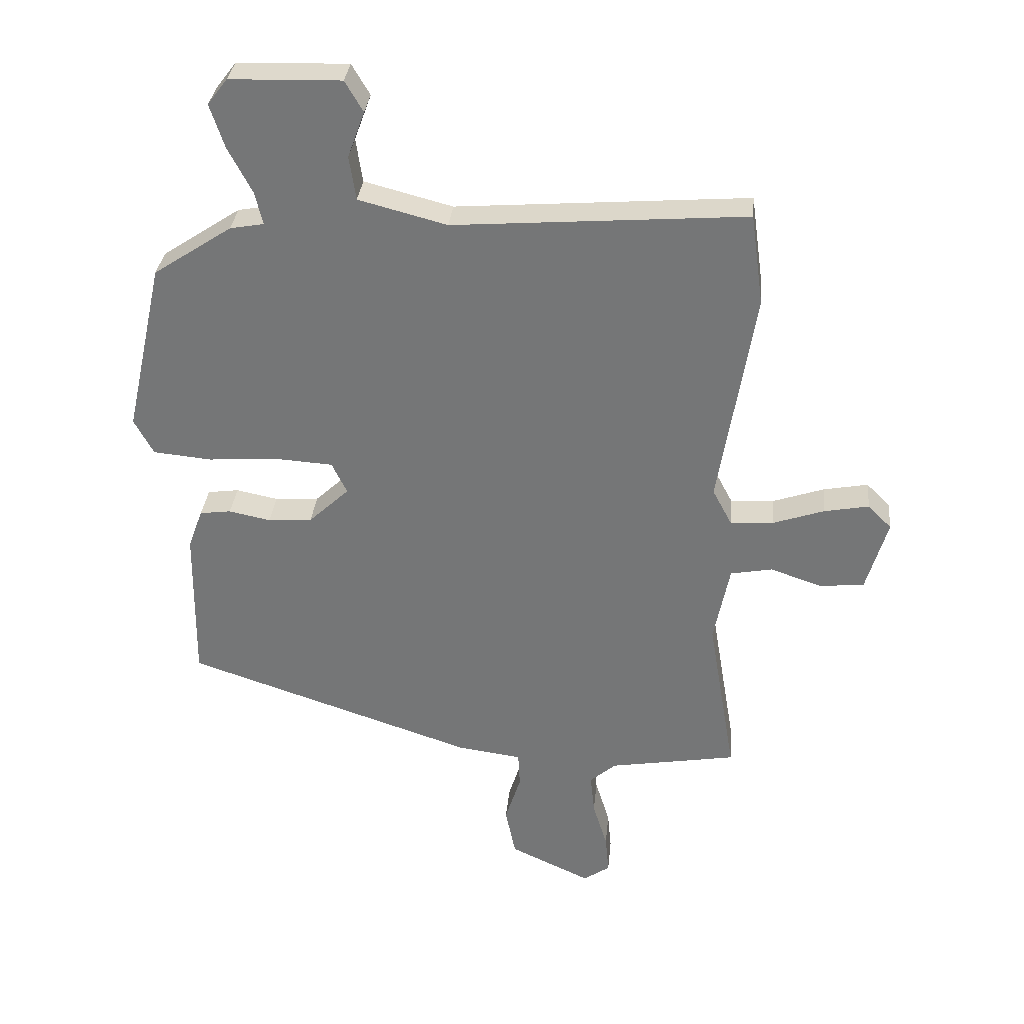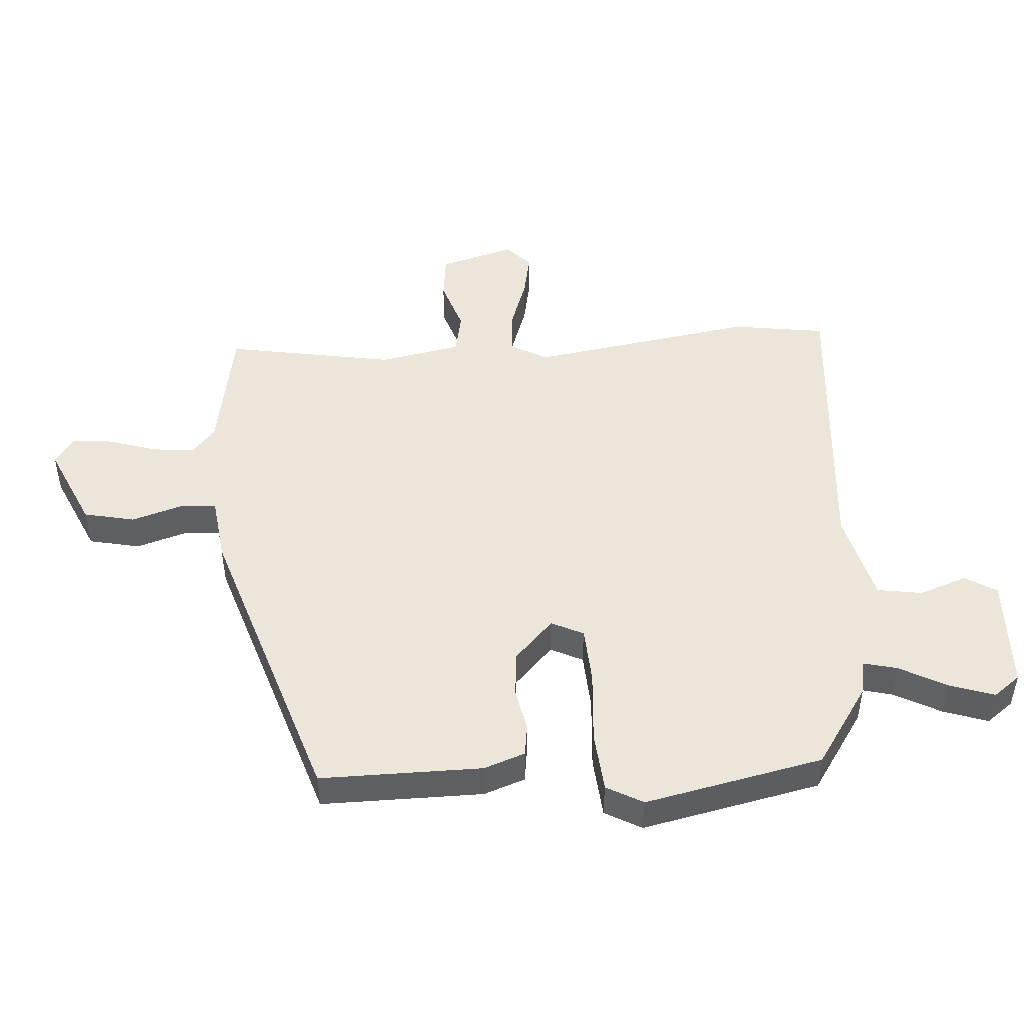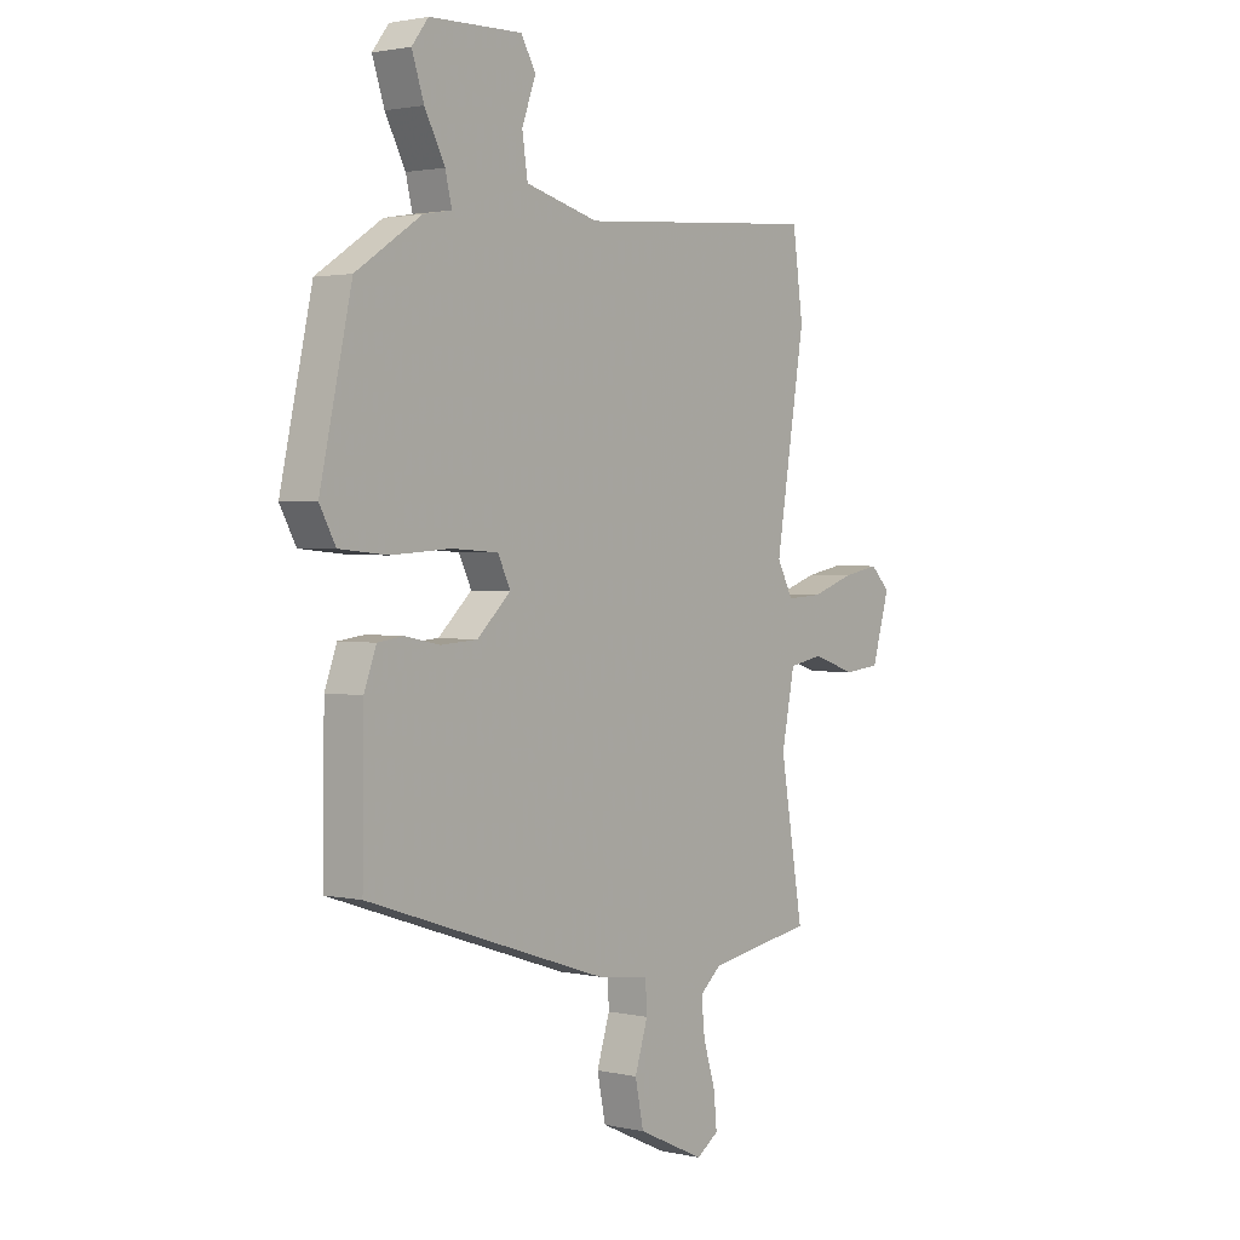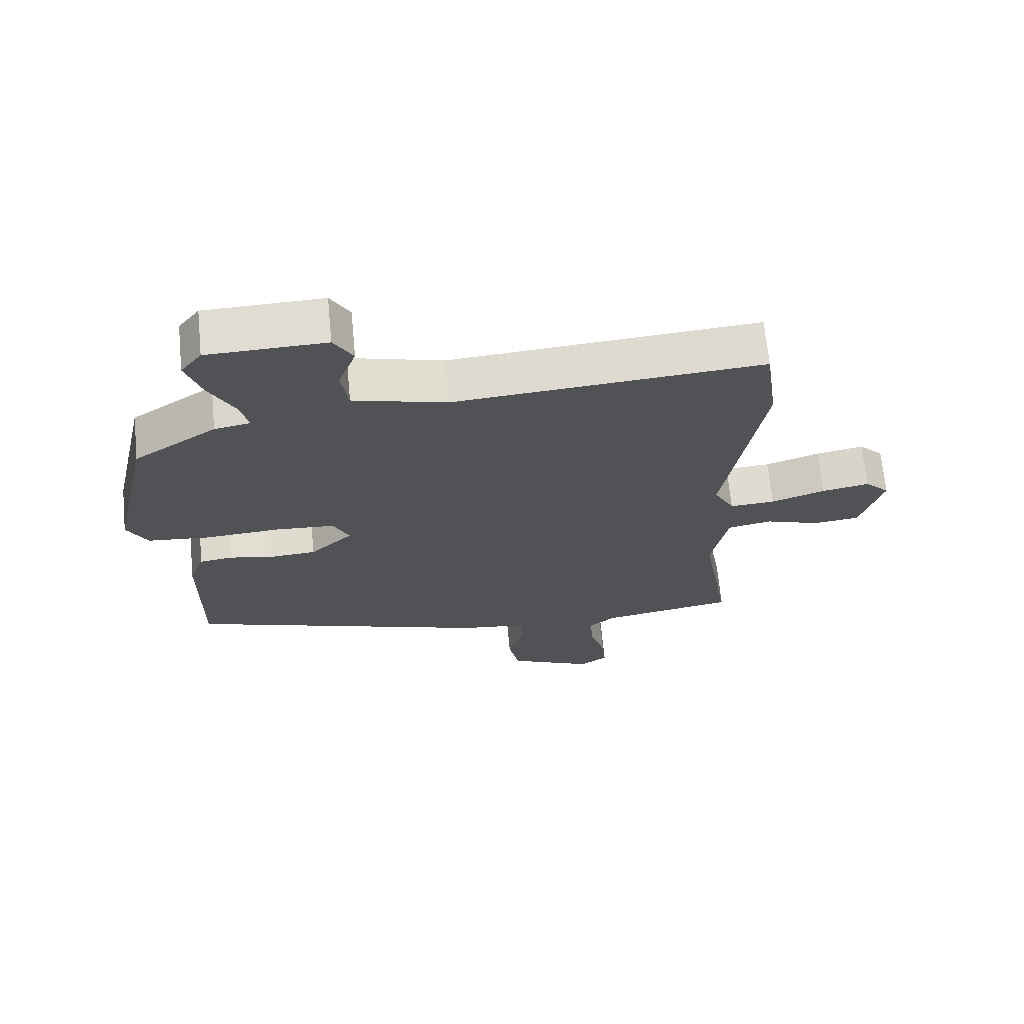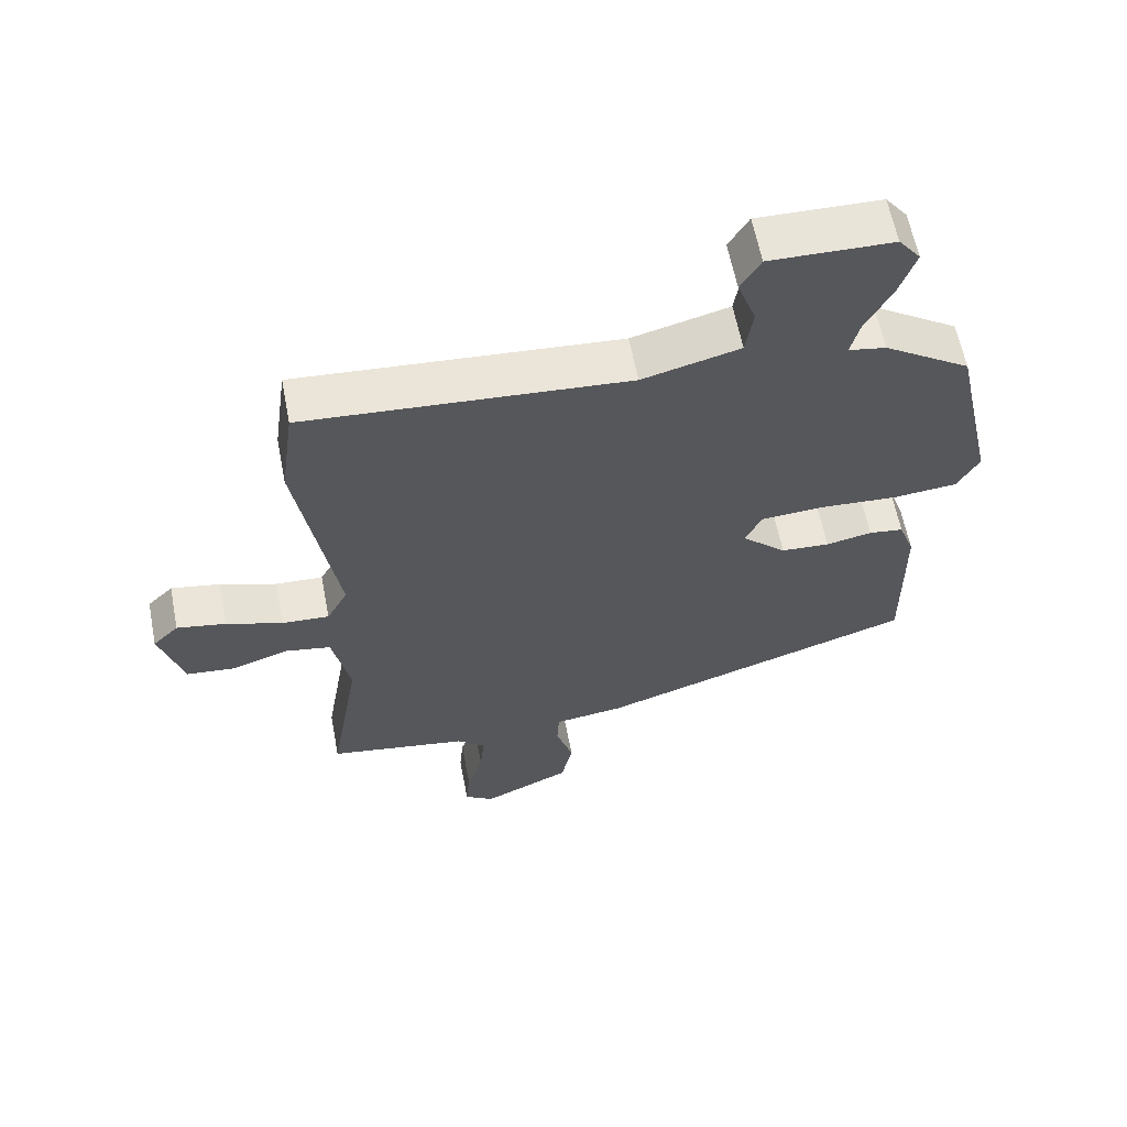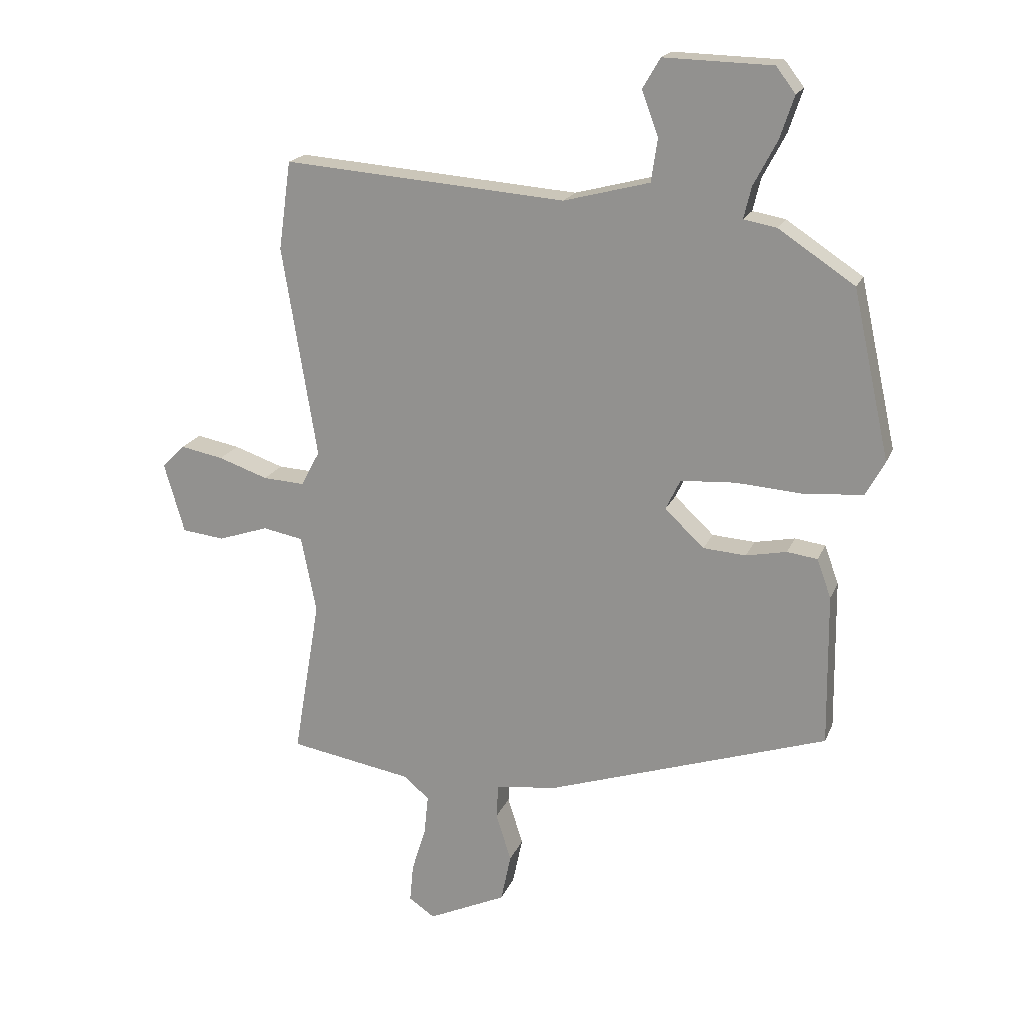
<metadata>
{"format":"obj","ext":"obj","renderer":"f3d","projection":"perspective","resolution":1024,"background":"white","views":[{"elev":32.5,"azim":5.6,"up":"+Z"},{"elev":48.0,"azim":-93.6,"up":"+Y"},{"elev":1.9,"azim":-51.6,"up":"+Z"},{"elev":68.4,"azim":-5.5,"up":"+Z"},{"elev":61.5,"azim":169.0,"up":"+Z"},{"elev":19.0,"azim":-162.2,"up":"+Z"}]}
</metadata>
<code>
v -0.48 0.07 0.44
v -0.35 0.07 0.526
v -0.294 0.07 0.536
v -0.307 0.07 0.59
v -0.347 0.07 0.666
v -0.371 0.07 0.738
v -0.338 0.07 0.781
v -0.154 0.07 0.786
v -0.124 0.07 0.735
v -0.152 0.07 0.659
v -0.141 0.07 0.586
v 0.005 0.07 0.548
v 0.488 0.07 0.585
v 0.509 0.07 0.434
v 0.45 0.07 0.073
v 0.482 0.07 0.013
v 0.553 0.07 0.017
v 0.638 0.07 0.046
v 0.712 0.07 0.06
v 0.751 0.07 0.021
v 0.716 0.07 -0.099
v 0.643 0.07 -0.107
v 0.557 0.07 -0.078
v 0.488 0.07 -0.091
v 0.462 0.07 -0.222
v 0.508 0.07 -0.494
v 0.297 0.07 -0.53
v 0.254 0.07 -0.567
v 0.261 0.07 -0.635
v 0.285 0.07 -0.713
v 0.291 0.07 -0.778
v 0.247 0.07 -0.808
v 0.113 0.07 -0.746
v 0.096 0.07 -0.664
v 0.122 0.07 -0.582
v 0.119 0.07 -0.524
v 0.013 0.07 -0.51
v -0.466 0.07 -0.351
v -0.463 0.07 -0.091
v -0.439 0.07 -0.025
v -0.387 0.07 -0.018
v -0.318 0.07 -0.032
v -0.245 0.07 -0.027
v -0.178 0.07 0.036
v -0.203 0.07 0.088
v -0.296 0.07 0.094
v -0.414 0.07 0.086
v -0.511 0.07 0.095
v -0.543 0.07 0.154
v -0.48 0 0.44
v -0.35 0 0.526
v -0.294 0 0.536
v -0.307 0 0.59
v -0.347 0 0.666
v -0.371 0 0.738
v -0.338 0 0.781
v -0.154 0 0.786
v -0.124 0 0.735
v -0.152 0 0.659
v -0.141 0 0.586
v 0.005 0 0.548
v 0.488 0 0.585
v 0.509 0 0.434
v 0.45 0 0.073
v 0.482 0 0.013
v 0.553 0 0.017
v 0.638 0 0.046
v 0.712 0 0.06
v 0.751 0 0.021
v 0.716 0 -0.099
v 0.643 0 -0.107
v 0.557 0 -0.078
v 0.488 0 -0.091
v 0.462 0 -0.222
v 0.508 0 -0.494
v 0.297 0 -0.53
v 0.254 0 -0.567
v 0.261 0 -0.635
v 0.285 0 -0.713
v 0.291 0 -0.778
v 0.247 0 -0.808
v 0.113 0 -0.746
v 0.096 0 -0.664
v 0.122 0 -0.582
v 0.119 0 -0.524
v 0.013 0 -0.51
v -0.466 0 -0.351
v -0.463 0 -0.091
v -0.439 0 -0.025
v -0.387 0 -0.018
v -0.318 0 -0.032
v -0.245 0 -0.027
v -0.178 0 0.036
v -0.203 0 0.088
v -0.296 0 0.094
v -0.414 0 0.086
v -0.511 0 0.095
v -0.543 0 0.154
f 1 2 3
f 49 1 3
f 48 49 3
f 47 48 3
f 46 47 3
f 45 46 3
f 44 45 3
f 40 41 42
f 39 40 42
f 38 39 42
f 37 38 42
f 36 37 42
f 36 42 43
f 33 34 35
f 32 33 35
f 31 32 35
f 30 31 35
f 29 30 35
f 28 29 35 36
f 36 43 44
f 28 36 44
f 27 28 44
f 21 22 23
f 20 21 23
f 19 20 23
f 18 19 23
f 17 18 23
f 16 17 23 24
f 15 16 24 25
f 12 13 14 15
f 11 12 15 25
f 8 9 10
f 7 8 10
f 6 7 10
f 5 6 10
f 4 5 10
f 3 4 10 11
f 26 27 44
f 25 26 44
f 11 25 44
f 3 11 44
f 52 51 50
f 52 50 98
f 52 98 97
f 52 97 96
f 52 96 95
f 52 95 94
f 52 94 93
f 91 90 89
f 91 89 88
f 91 88 87
f 91 87 86
f 91 86 85
f 92 91 85
f 84 83 82
f 84 82 81
f 84 81 80
f 84 80 79
f 84 79 78
f 85 84 78 77
f 93 92 85
f 93 85 77
f 93 77 76
f 72 71 70
f 72 70 69
f 72 69 68
f 72 68 67
f 72 67 66
f 73 72 66 65
f 74 73 65 64
f 64 63 62 61
f 74 64 61 60
f 59 58 57
f 59 57 56
f 59 56 55
f 59 55 54
f 59 54 53
f 60 59 53 52
f 93 76 75
f 93 75 74
f 93 74 60
f 93 60 52
f 1 50 51 2
f 2 51 52 3
f 3 52 53 4
f 4 53 54 5
f 5 54 55 6
f 6 55 56 7
f 7 56 57 8
f 8 57 58 9
f 9 58 59 10
f 10 59 60 11
f 11 60 61 12
f 12 61 62 13
f 13 62 63 14
f 14 63 64 15
f 15 64 65 16
f 16 65 66 17
f 17 66 67 18
f 18 67 68 19
f 19 68 69 20
f 20 69 70 21
f 21 70 71 22
f 22 71 72 23
f 23 72 73 24
f 24 73 74 25
f 25 74 75 26
f 26 75 76 27
f 27 76 77 28
f 28 77 78 29
f 29 78 79 30
f 30 79 80 31
f 31 80 81 32
f 32 81 82 33
f 33 82 83 34
f 34 83 84 35
f 35 84 85 36
f 36 85 86 37
f 37 86 87 38
f 38 87 88 39
f 39 88 89 40
f 40 89 90 41
f 41 90 91 42
f 42 91 92 43
f 43 92 93 44
f 44 93 94 45
f 45 94 95 46
f 46 95 96 47
f 47 96 97 48
f 48 97 98 49
f 49 98 50 1

</code>
